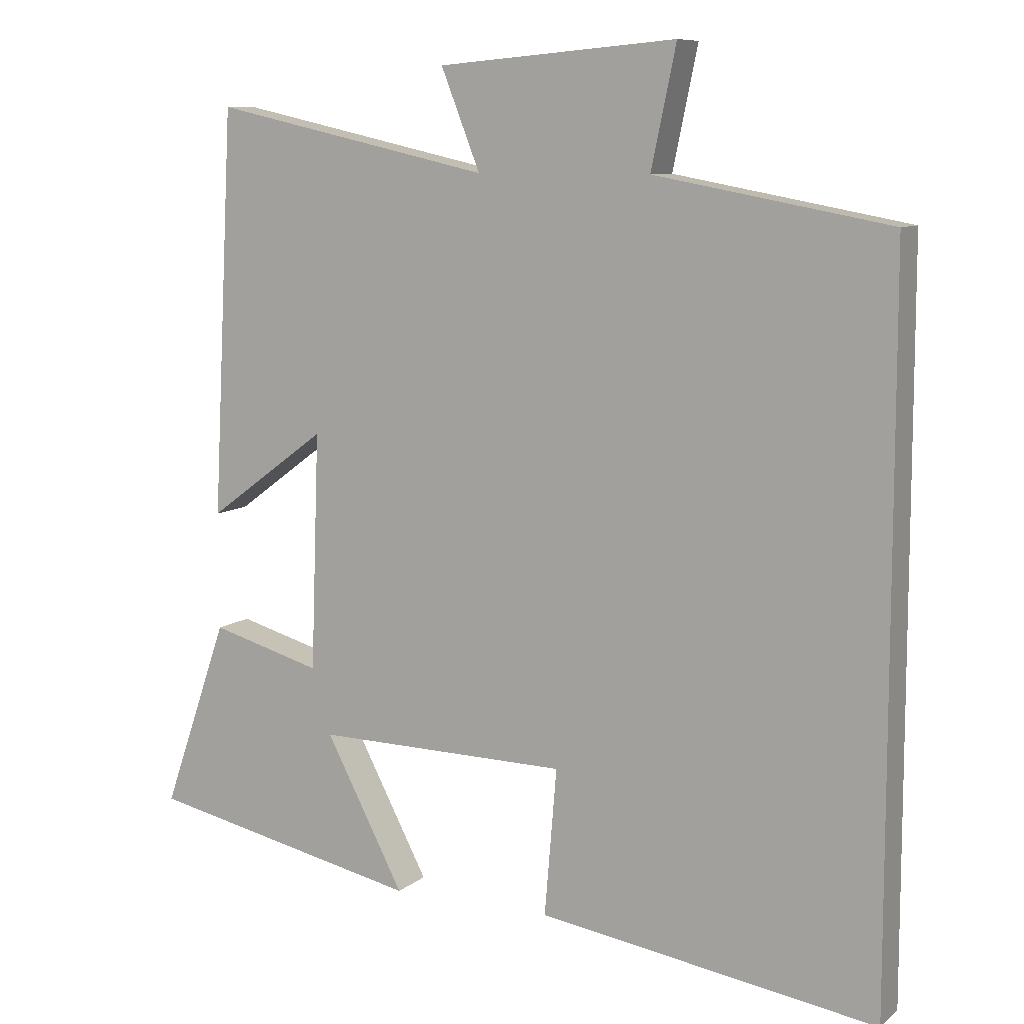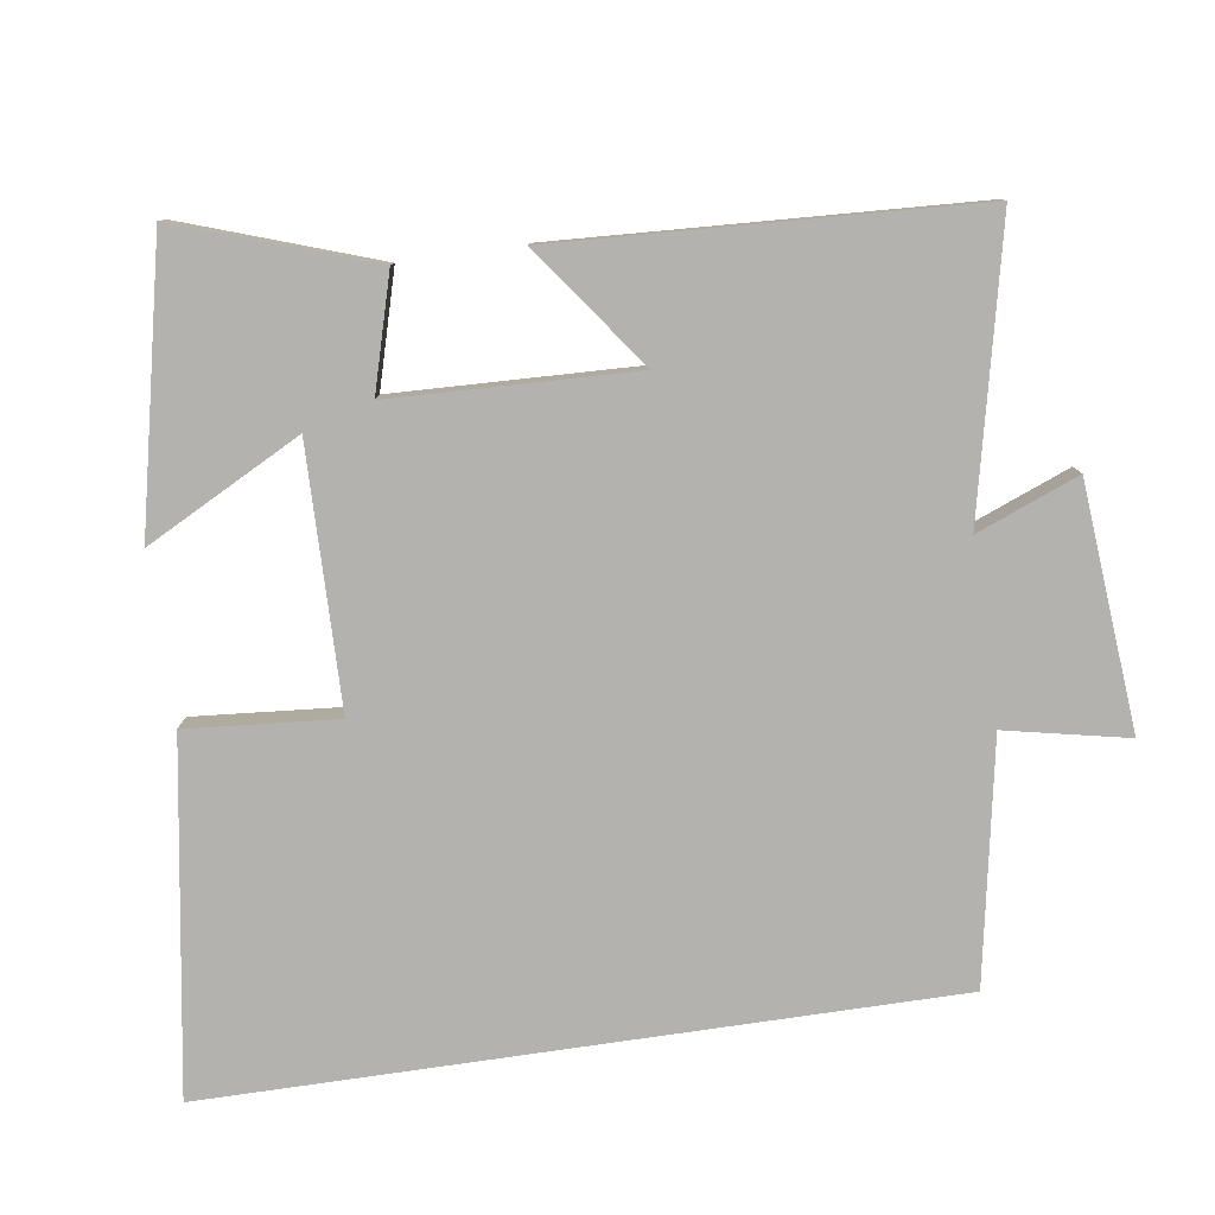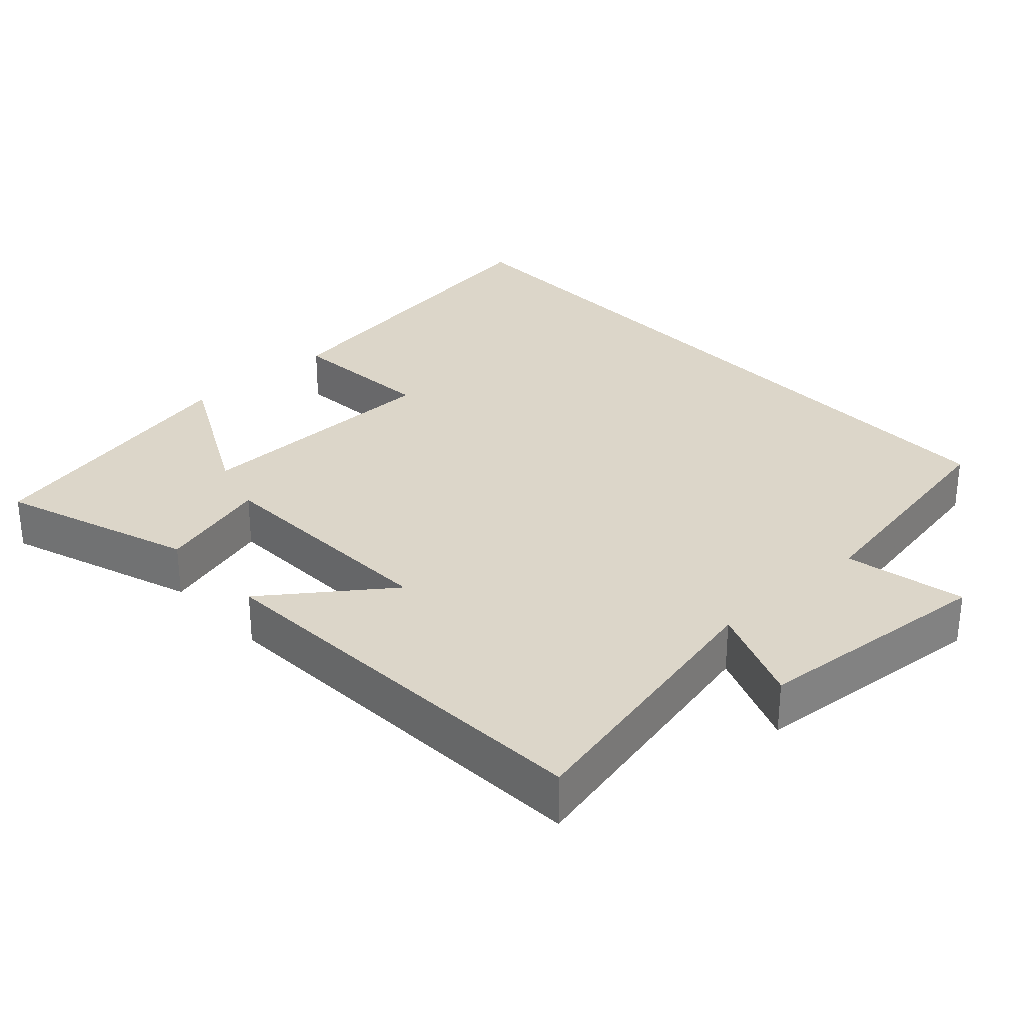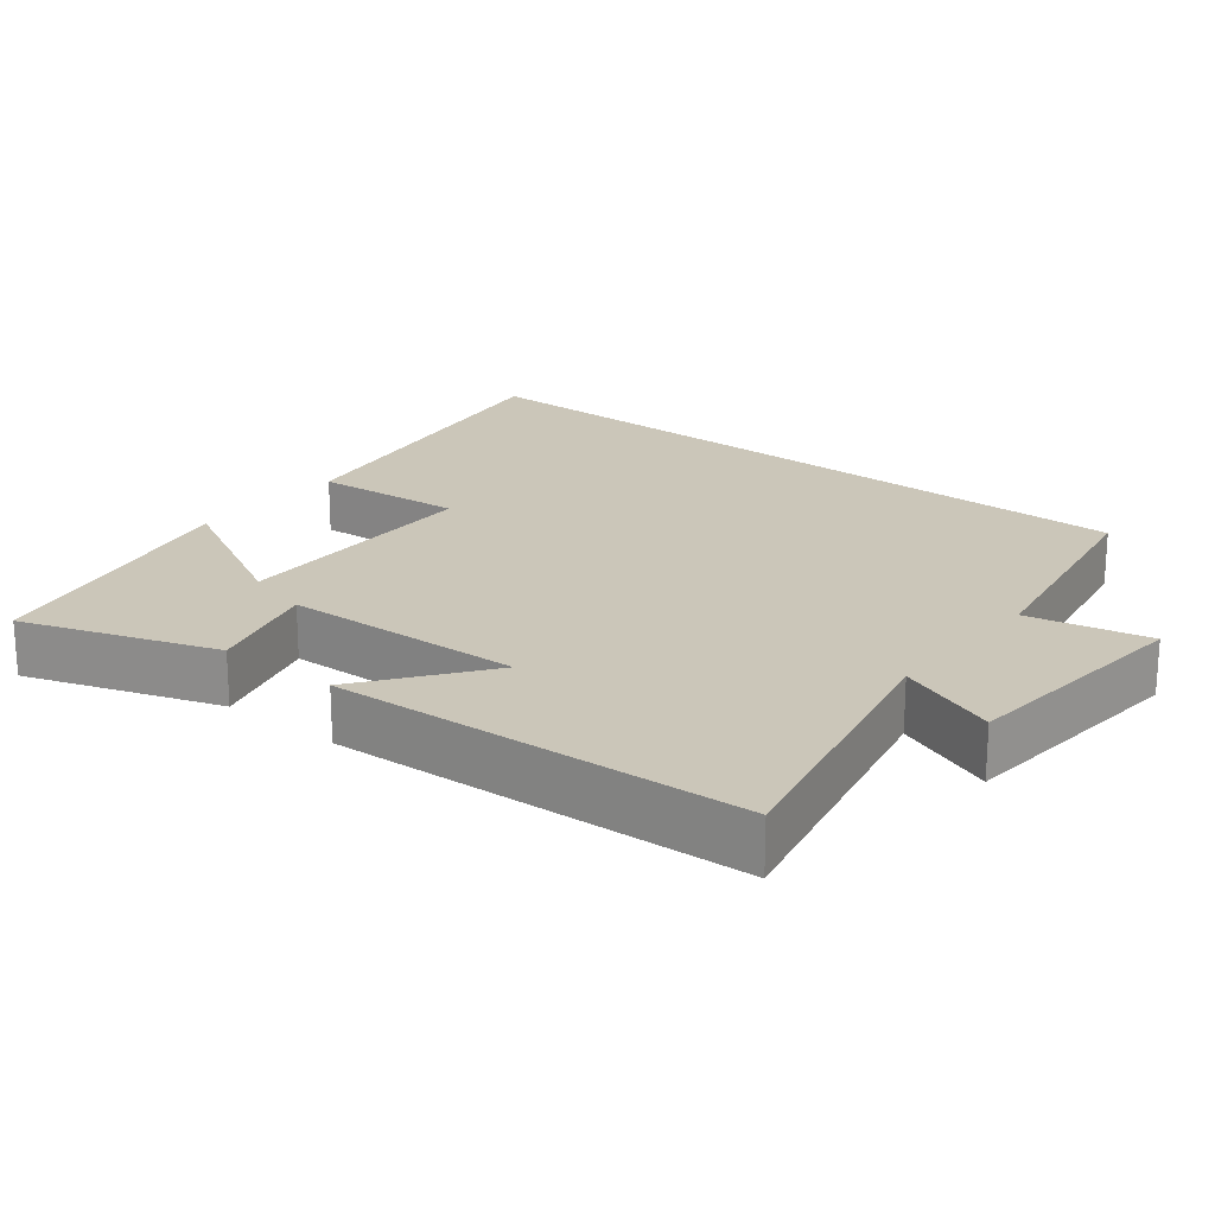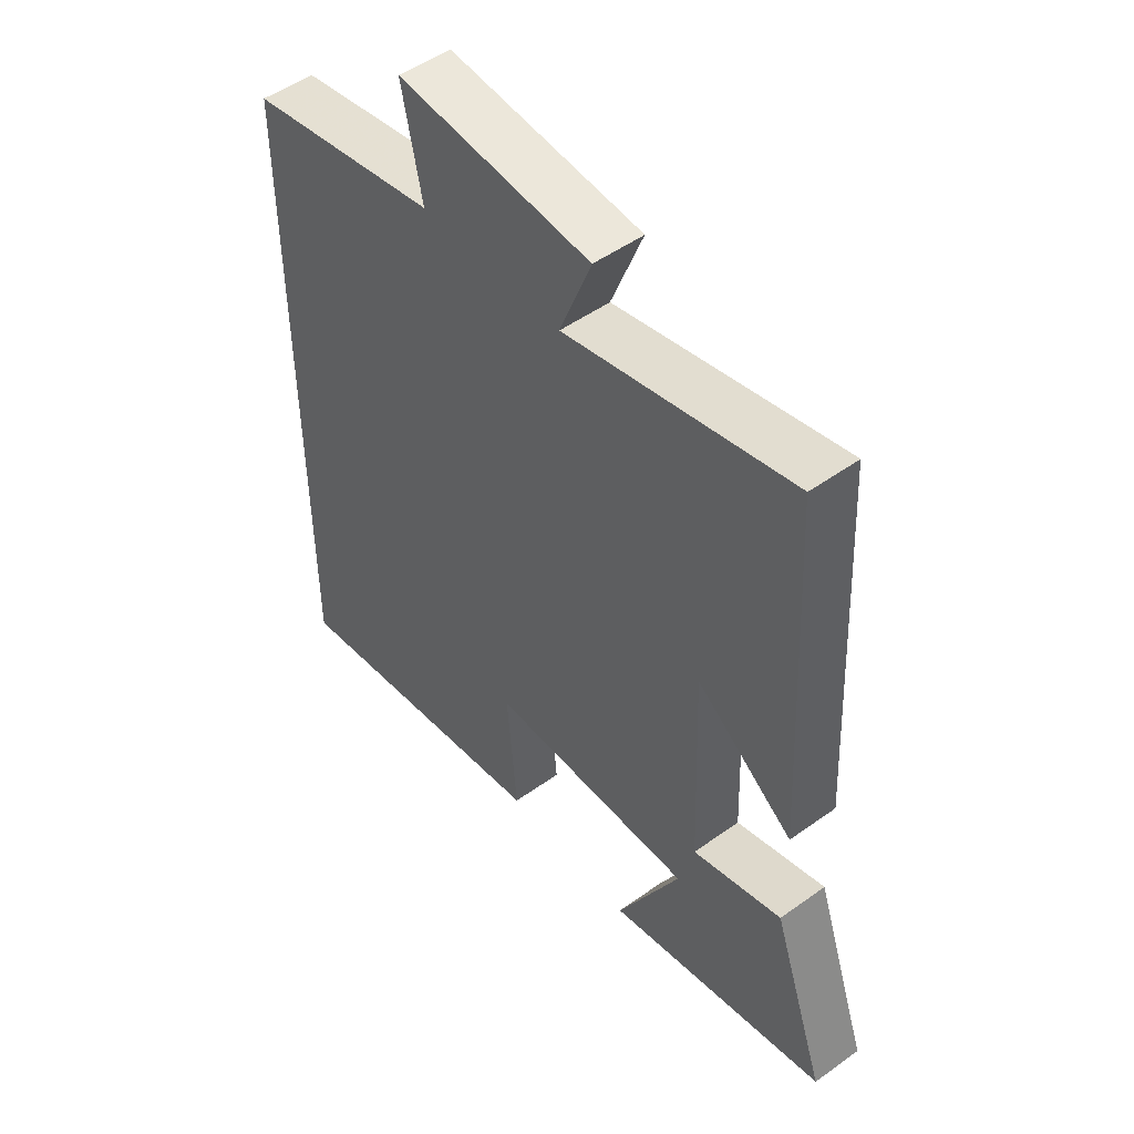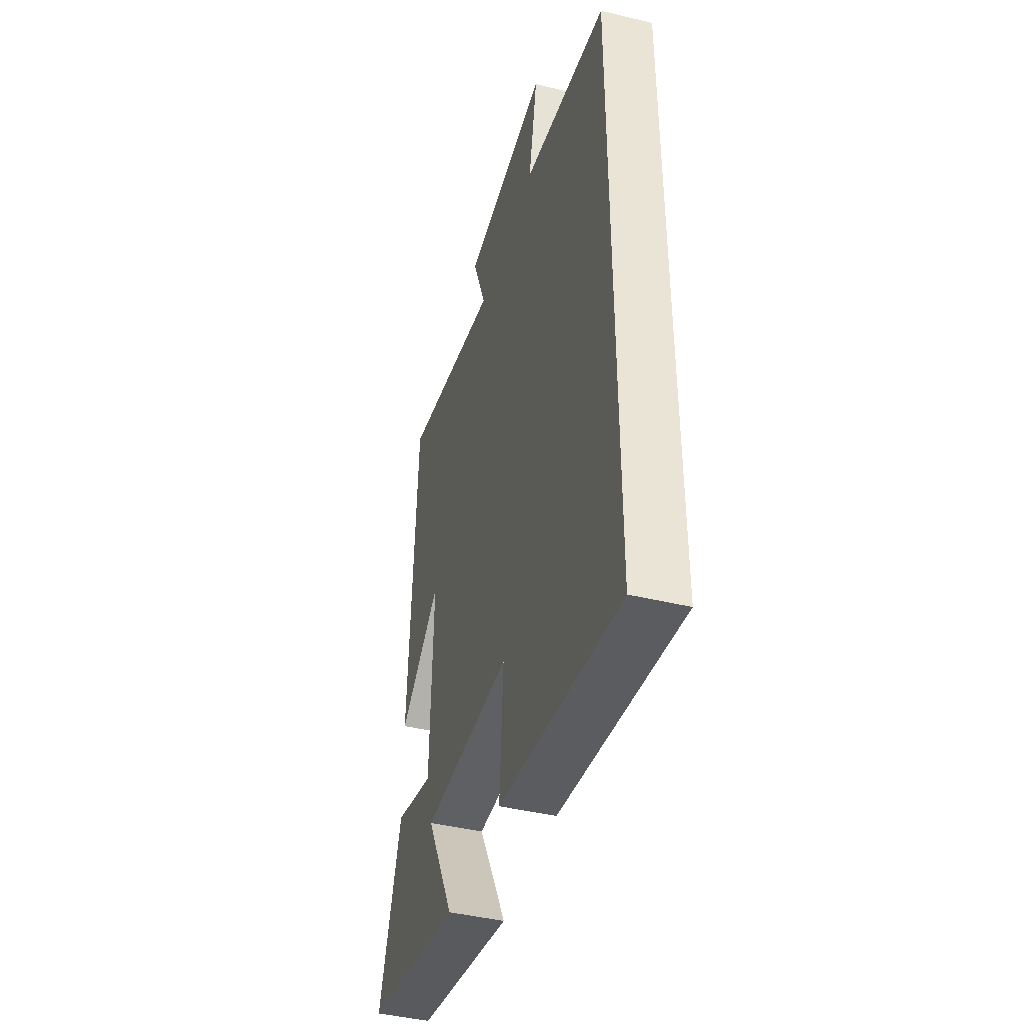
<metadata>
{"format":"obj","ext":"obj","renderer":"f3d","projection":"perspective","resolution":1024,"background":"white","views":[{"elev":9.0,"azim":27.1,"up":"+Z"},{"elev":-79.8,"azim":-81.7,"up":"+Y"},{"elev":30.2,"azim":-42.7,"up":"+Y"},{"elev":20.8,"azim":-51.2,"up":"+Y"},{"elev":50.3,"azim":-128.2,"up":"+Z"},{"elev":-43.5,"azim":74.1,"up":"+Z"}]}
</metadata>
<code>
v 0.5 0.07 0.439
v 0.5 0.07 -0.576
v 0.022 0.07 -0.5
v 0.039 0.07 -0.293
v -0.317 0.07 -0.287
v -0.206 0.07 -0.5
v -0.592 0.07 -0.416
v -0.5 0.07 -0.15
v -0.344 0.07 -0.194
v -0.332 0.07 0.14
v -0.5 0.07 0.016
v -0.47 0.07 0.588
v -0.077 0.07 0.5
v -0.132 0.07 0.64
v 0.204 0.07 0.668
v 0.169 0.07 0.5
v 0.5 0 0.439
v 0.5 0 -0.576
v 0.022 0 -0.5
v 0.039 0 -0.293
v -0.317 0 -0.287
v -0.206 0 -0.5
v -0.592 0 -0.416
v -0.5 0 -0.15
v -0.344 0 -0.194
v -0.332 0 0.14
v -0.5 0 0.016
v -0.47 0 0.588
v -0.077 0 0.5
v -0.132 0 0.64
v 0.204 0 0.668
v 0.169 0 0.5
f 13 14 15 16
f 13 16 1 2
f 10 11 12 13
f 9 10 13
f 7 8 9
f 5 6 7
f 5 7 9
f 4 5 9 13
f 2 3 4
f 2 4 13
f 32 31 30 29
f 18 17 32 29
f 29 28 27 26
f 29 26 25
f 25 24 23
f 23 22 21
f 25 23 21
f 29 25 21 20
f 20 19 18
f 29 20 18
f 1 17 18 2
f 2 18 19 3
f 3 19 20 4
f 4 20 21 5
f 5 21 22 6
f 6 22 23 7
f 7 23 24 8
f 8 24 25 9
f 9 25 26 10
f 10 26 27 11
f 11 27 28 12
f 12 28 29 13
f 13 29 30 14
f 14 30 31 15
f 15 31 32 16
f 16 32 17 1

</code>
